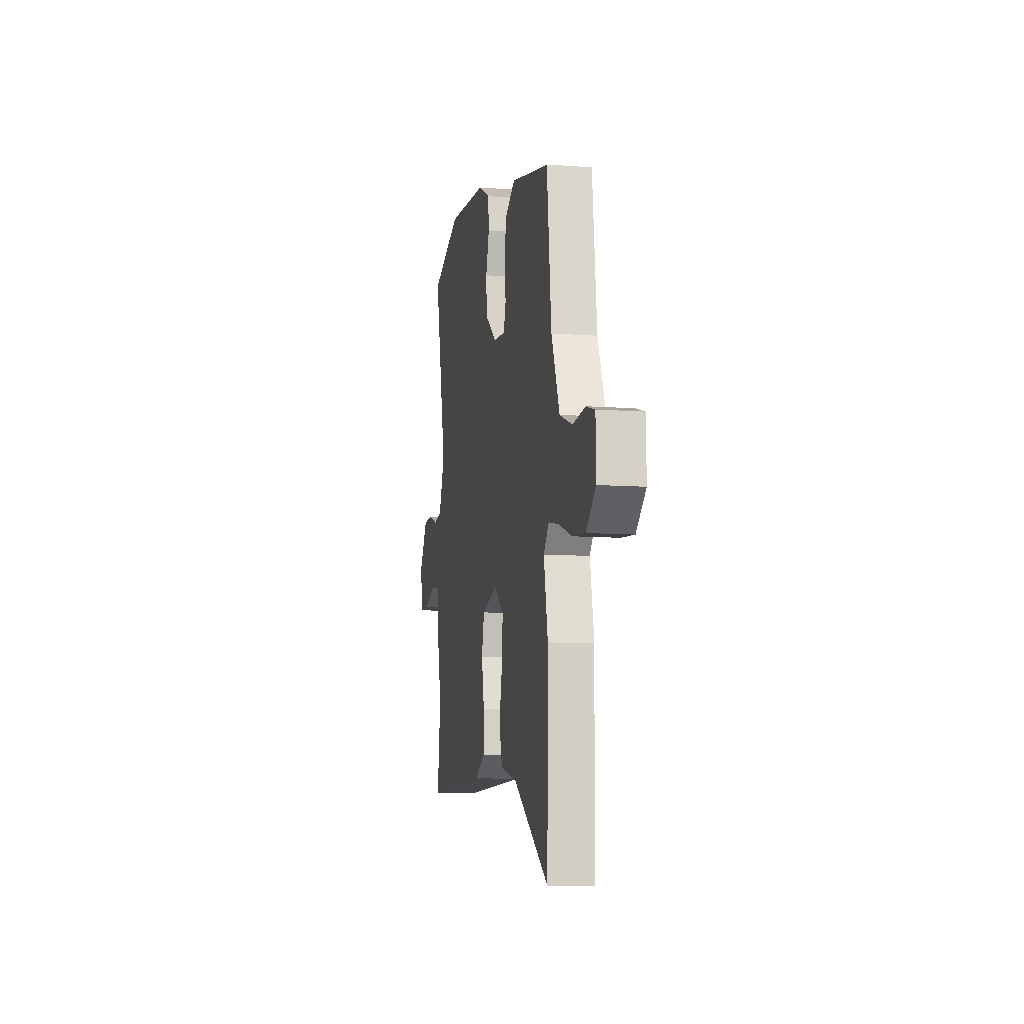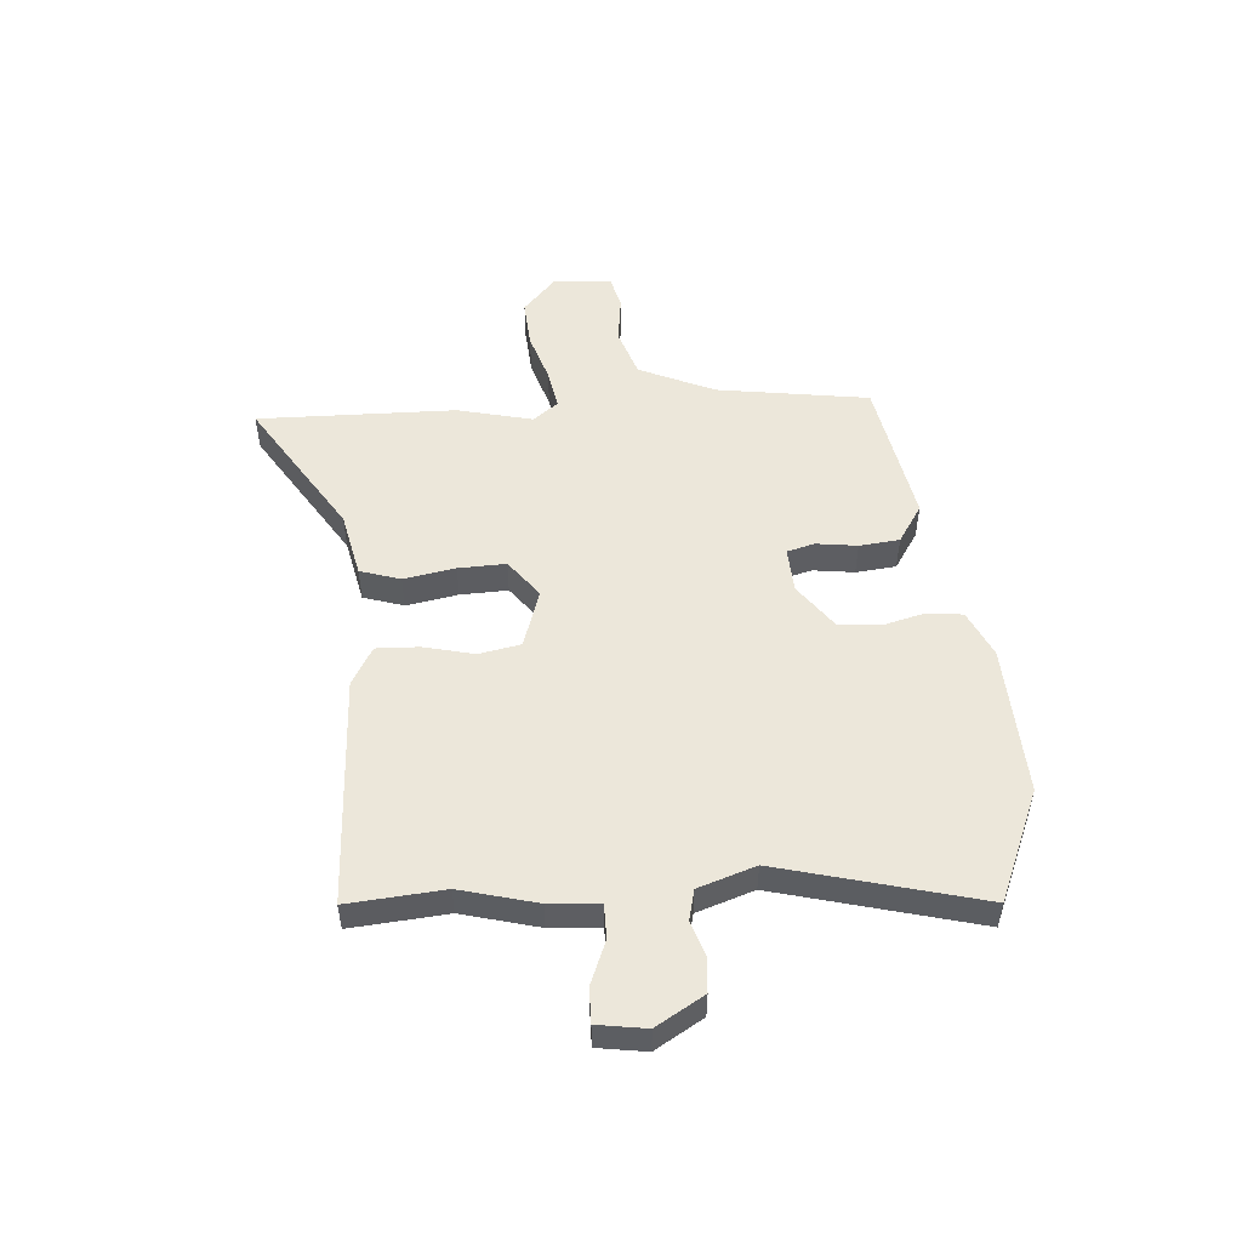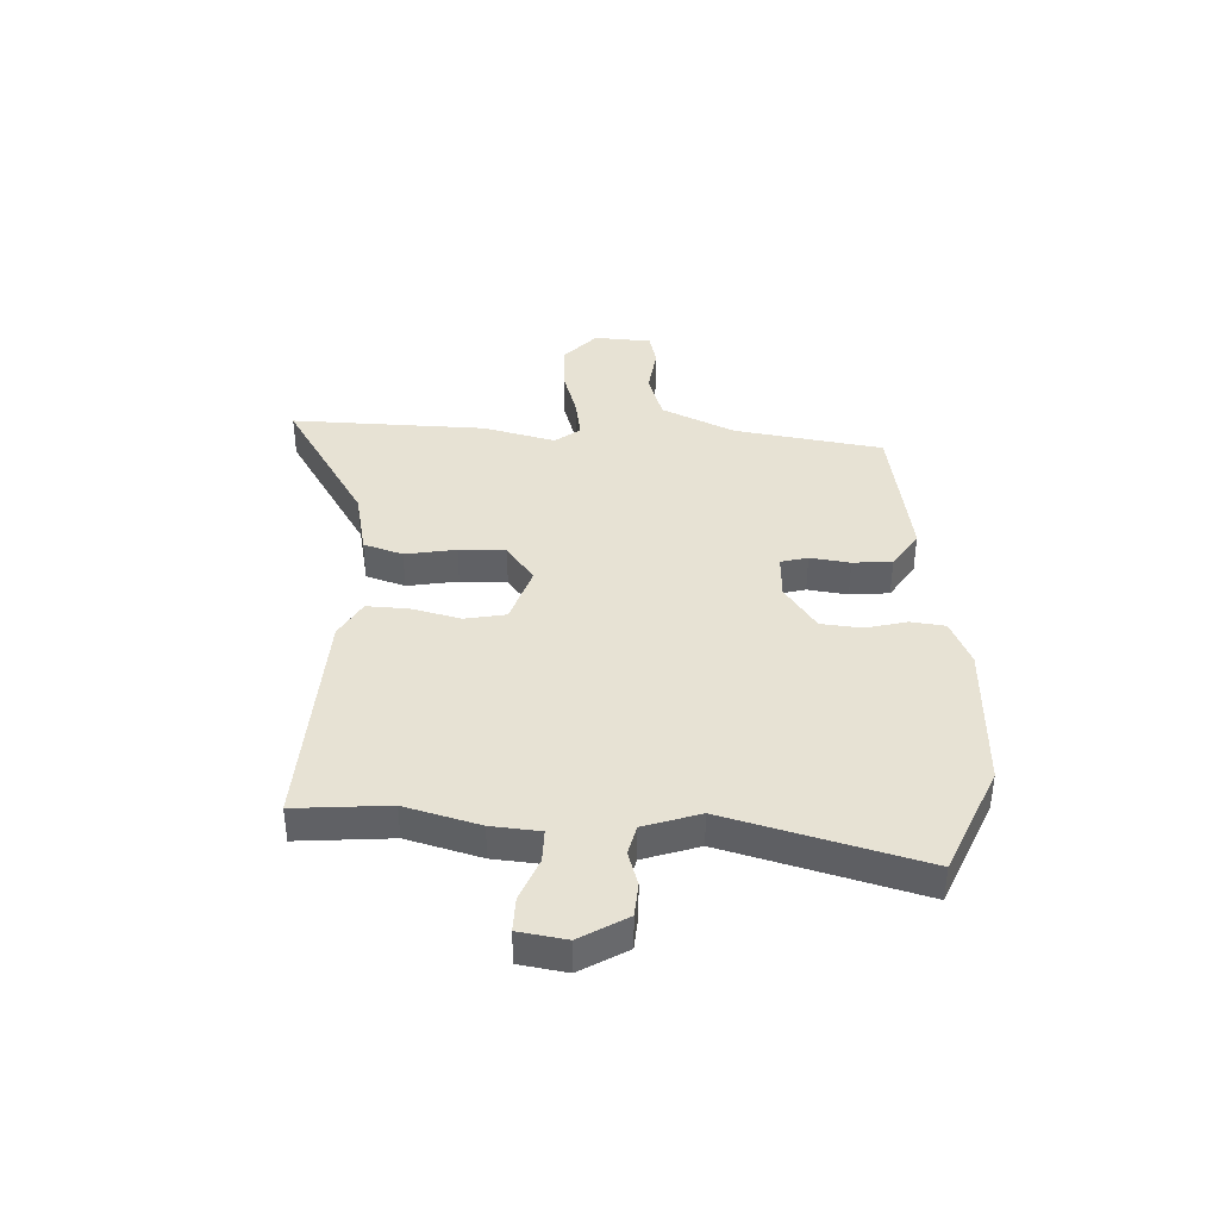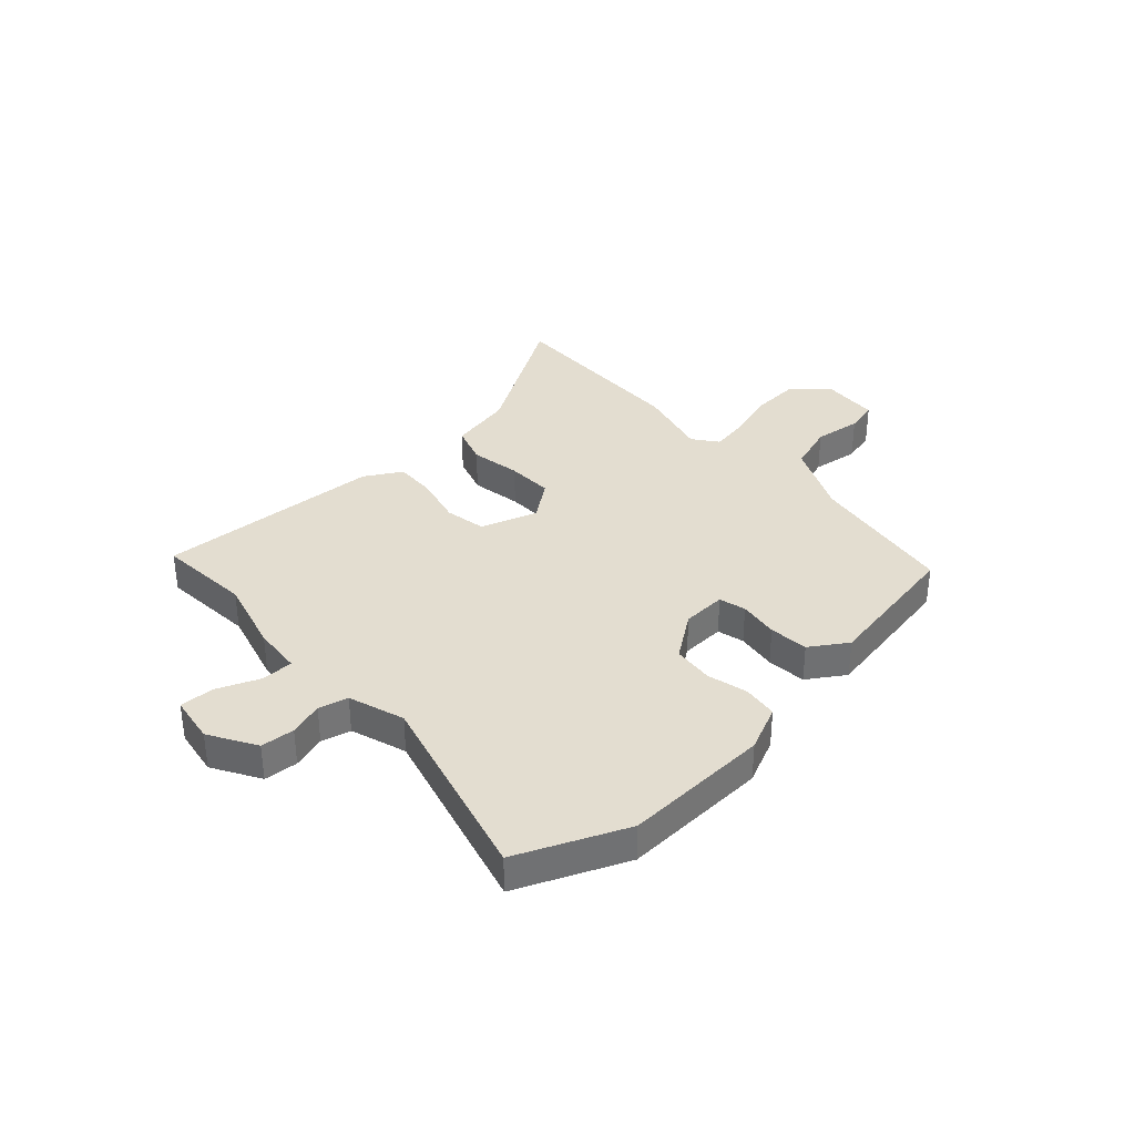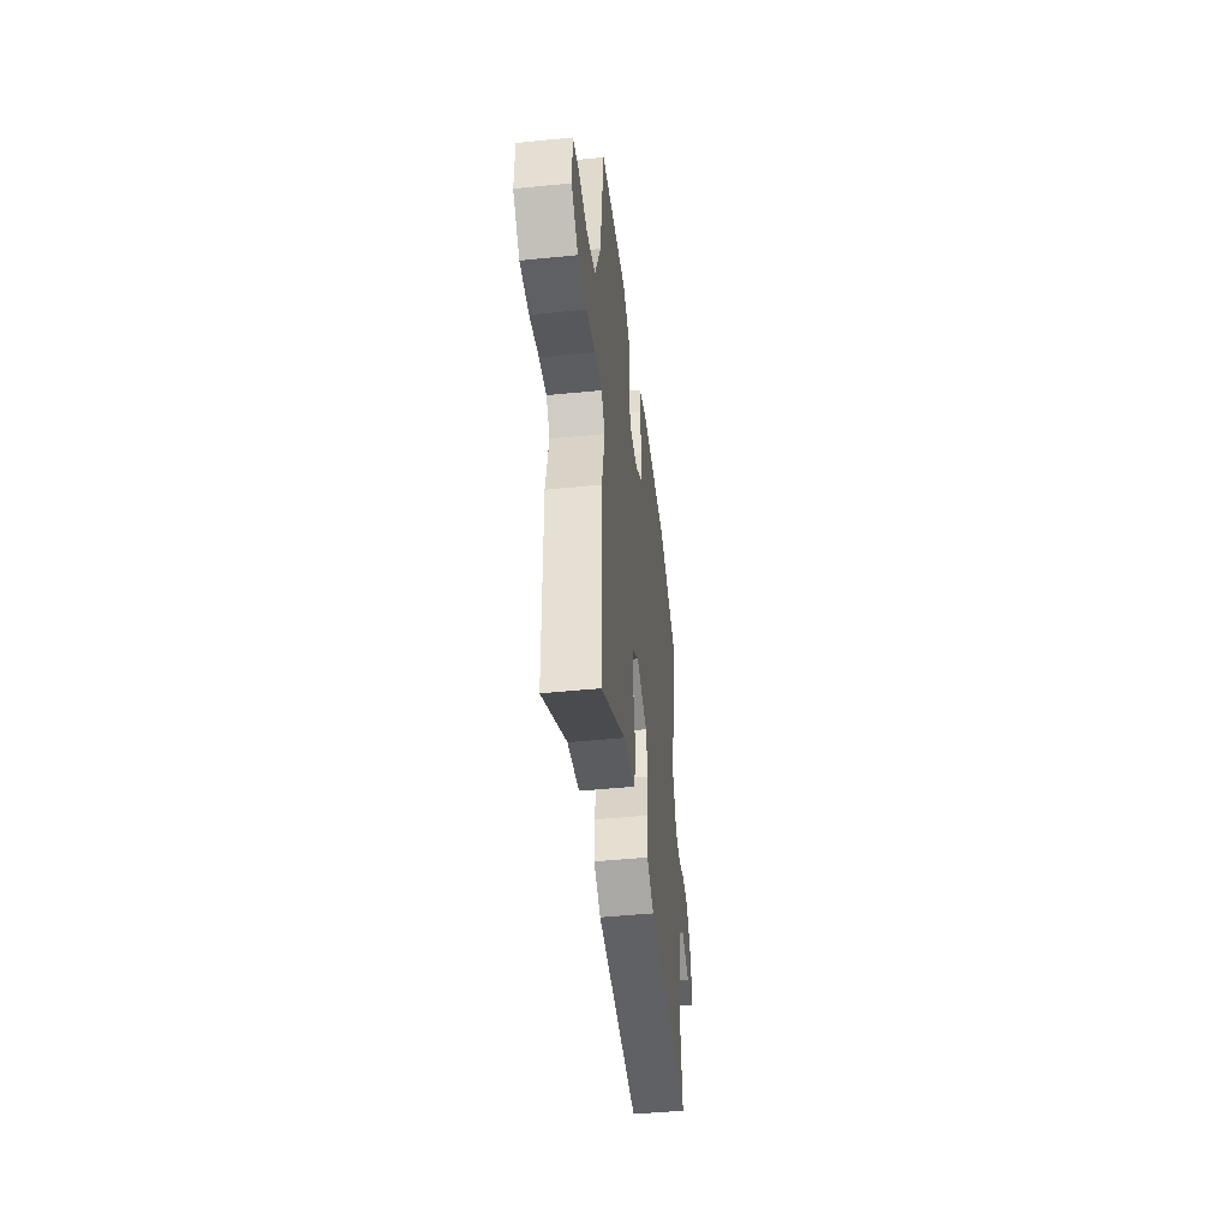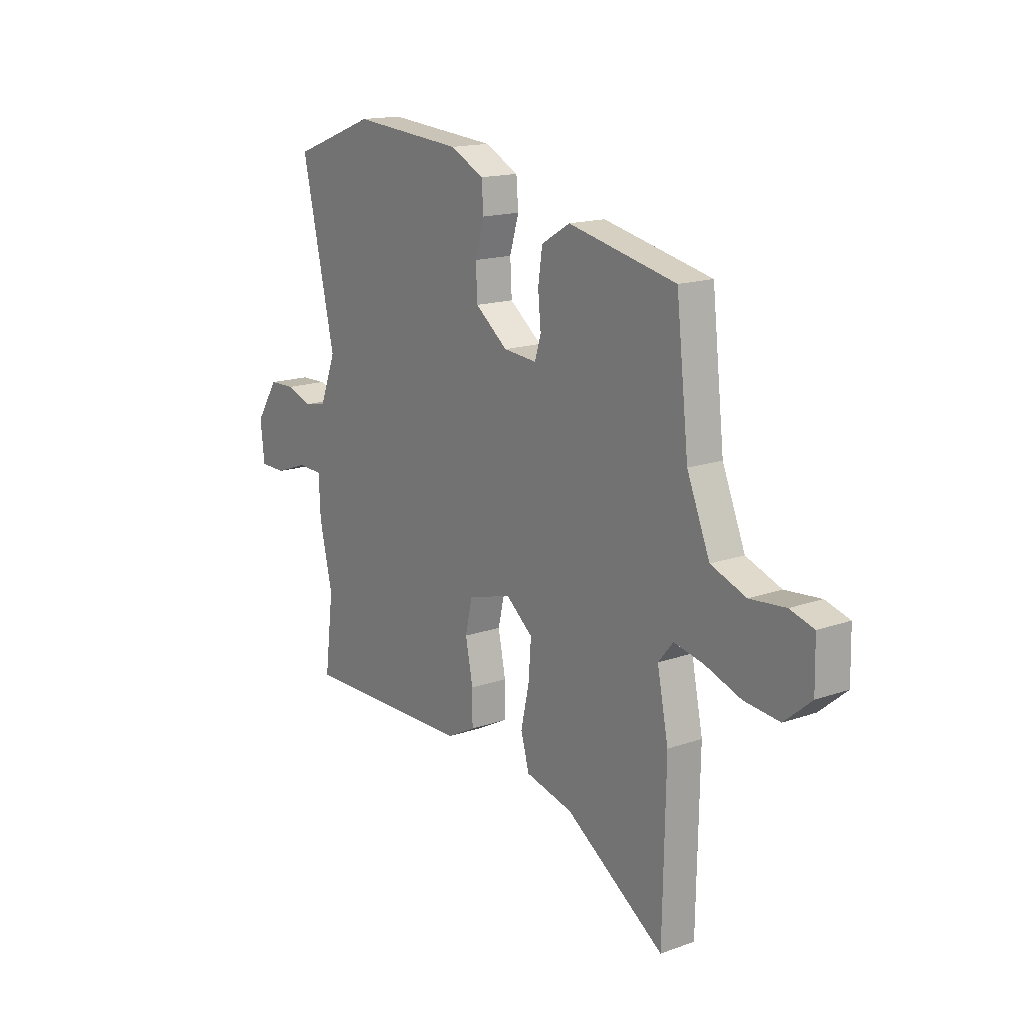
<metadata>
{"format":"obj","ext":"obj","renderer":"f3d","projection":"perspective","resolution":1024,"background":"white","views":[{"elev":-9.7,"azim":79.0,"up":"+Z"},{"elev":51.7,"azim":-92.2,"up":"+Y"},{"elev":39.8,"azim":-85.0,"up":"+Y"},{"elev":35.5,"azim":-40.0,"up":"+Y"},{"elev":-48.1,"azim":96.4,"up":"+Z"},{"elev":15.9,"azim":53.7,"up":"+Z"}]}
</metadata>
<code>
v 0.503 0.07 -0.331
v 0.496 0.07 -0.683
v 0.258 0.07 -0.521
v 0.143 0.07 -0.492
v 0.123 0.07 -0.42
v 0.143 0.07 -0.329
v 0.149 0.07 -0.245
v 0.084 0.07 -0.192
v -0.021 0.07 -0.222
v -0.038 0.07 -0.296
v -0.02 0.07 -0.386
v -0.02 0.07 -0.462
v -0.089 0.07 -0.498
v -0.5 0.07 -0.503
v -0.479 0.07 -0.333
v -0.51 0.07 -0.196
v -0.514 0.07 -0.107
v -0.574 0.07 -0.105
v -0.652 0.07 -0.133
v -0.714 0.07 -0.132
v -0.724 0.07 -0.045
v -0.67 0.07 0.038
v -0.608 0.07 0.04
v -0.547 0.07 0.018
v -0.493 0.07 0.029
v -0.455 0.07 0.129
v -0.535 0.07 0.487
v -0.335 0.07 0.563
v -0.068 0.07 0.541
v 0.013 0.07 0.5
v 0.018 0.07 0.437
v -0.004 0.07 0.363
v 0 0.07 0.289
v 0.078 0.07 0.228
v 0.158 0.07 0.221
v 0.173 0.07 0.269
v 0.166 0.07 0.342
v 0.176 0.07 0.413
v 0.245 0.07 0.454
v 0.505 0.07 0.397
v 0.535 0.07 0.126
v 0.59 0.07 -0.009
v 0.675 0.07 -0.041
v 0.761 0.07 -0.033
v 0.819 0.07 -0.05
v 0.821 0.07 -0.154
v 0.756 0.07 -0.209
v 0.67 0.07 -0.2
v 0.583 0.07 -0.169
v 0.512 0.07 -0.154
v 0.476 0.07 -0.197
v 0.503 0 -0.331
v 0.496 0 -0.683
v 0.258 0 -0.521
v 0.143 0 -0.492
v 0.123 0 -0.42
v 0.143 0 -0.329
v 0.149 0 -0.245
v 0.084 0 -0.192
v -0.021 0 -0.222
v -0.038 0 -0.296
v -0.02 0 -0.386
v -0.02 0 -0.462
v -0.089 0 -0.498
v -0.5 0 -0.503
v -0.479 0 -0.333
v -0.51 0 -0.196
v -0.514 0 -0.107
v -0.574 0 -0.105
v -0.652 0 -0.133
v -0.714 0 -0.132
v -0.724 0 -0.045
v -0.67 0 0.038
v -0.608 0 0.04
v -0.547 0 0.018
v -0.493 0 0.029
v -0.455 0 0.129
v -0.535 0 0.487
v -0.335 0 0.563
v -0.068 0 0.541
v 0.013 0 0.5
v 0.018 0 0.437
v -0.004 0 0.363
v 0 0 0.289
v 0.078 0 0.228
v 0.158 0 0.221
v 0.173 0 0.269
v 0.166 0 0.342
v 0.176 0 0.413
v 0.245 0 0.454
v 0.505 0 0.397
v 0.535 0 0.126
v 0.59 0 -0.009
v 0.675 0 -0.041
v 0.761 0 -0.033
v 0.819 0 -0.05
v 0.821 0 -0.154
v 0.756 0 -0.209
v 0.67 0 -0.2
v 0.583 0 -0.169
v 0.512 0 -0.154
v 0.476 0 -0.197
f 47 48 49
f 46 47 49
f 45 46 49
f 44 45 49
f 43 44 49
f 42 43 49 50
f 41 42 50 51
f 40 41 51
f 39 40 51
f 38 39 51
f 37 38 51
f 36 37 51
f 30 31 32
f 29 30 32
f 28 29 32
f 27 28 32
f 26 27 32
f 25 26 32 33
f 22 23 24
f 21 22 24
f 20 21 24
f 19 20 24
f 18 19 24
f 17 18 24 25
f 25 33 34
f 17 25 34
f 16 17 34
f 15 16 34
f 13 14 15
f 12 13 15
f 11 12 15
f 10 11 15
f 3 4 5 6
f 3 6 7
f 2 3 7
f 1 2 7
f 51 1 7
f 36 51 7
f 35 36 7
f 9 10 15 34
f 8 9 34 35
f 7 8 35
f 100 99 98
f 100 98 97
f 100 97 96
f 100 96 95
f 100 95 94
f 101 100 94 93
f 102 101 93 92
f 102 92 91
f 102 91 90
f 102 90 89
f 102 89 88
f 102 88 87
f 83 82 81
f 83 81 80
f 83 80 79
f 83 79 78
f 83 78 77
f 84 83 77 76
f 75 74 73
f 75 73 72
f 75 72 71
f 75 71 70
f 75 70 69
f 76 75 69 68
f 85 84 76
f 85 76 68
f 85 68 67
f 85 67 66
f 66 65 64
f 66 64 63
f 66 63 62
f 66 62 61
f 57 56 55 54
f 58 57 54
f 58 54 53
f 58 53 52
f 58 52 102
f 58 102 87
f 58 87 86
f 85 66 61 60
f 86 85 60 59
f 86 59 58
f 1 52 53 2
f 2 53 54 3
f 3 54 55 4
f 4 55 56 5
f 5 56 57 6
f 6 57 58 7
f 7 58 59 8
f 8 59 60 9
f 9 60 61 10
f 10 61 62 11
f 11 62 63 12
f 12 63 64 13
f 13 64 65 14
f 14 65 66 15
f 15 66 67 16
f 16 67 68 17
f 17 68 69 18
f 18 69 70 19
f 19 70 71 20
f 20 71 72 21
f 21 72 73 22
f 22 73 74 23
f 23 74 75 24
f 24 75 76 25
f 25 76 77 26
f 26 77 78 27
f 27 78 79 28
f 28 79 80 29
f 29 80 81 30
f 30 81 82 31
f 31 82 83 32
f 32 83 84 33
f 33 84 85 34
f 34 85 86 35
f 35 86 87 36
f 36 87 88 37
f 37 88 89 38
f 38 89 90 39
f 39 90 91 40
f 40 91 92 41
f 41 92 93 42
f 42 93 94 43
f 43 94 95 44
f 44 95 96 45
f 45 96 97 46
f 46 97 98 47
f 47 98 99 48
f 48 99 100 49
f 49 100 101 50
f 50 101 102 51
f 51 102 52 1

</code>
